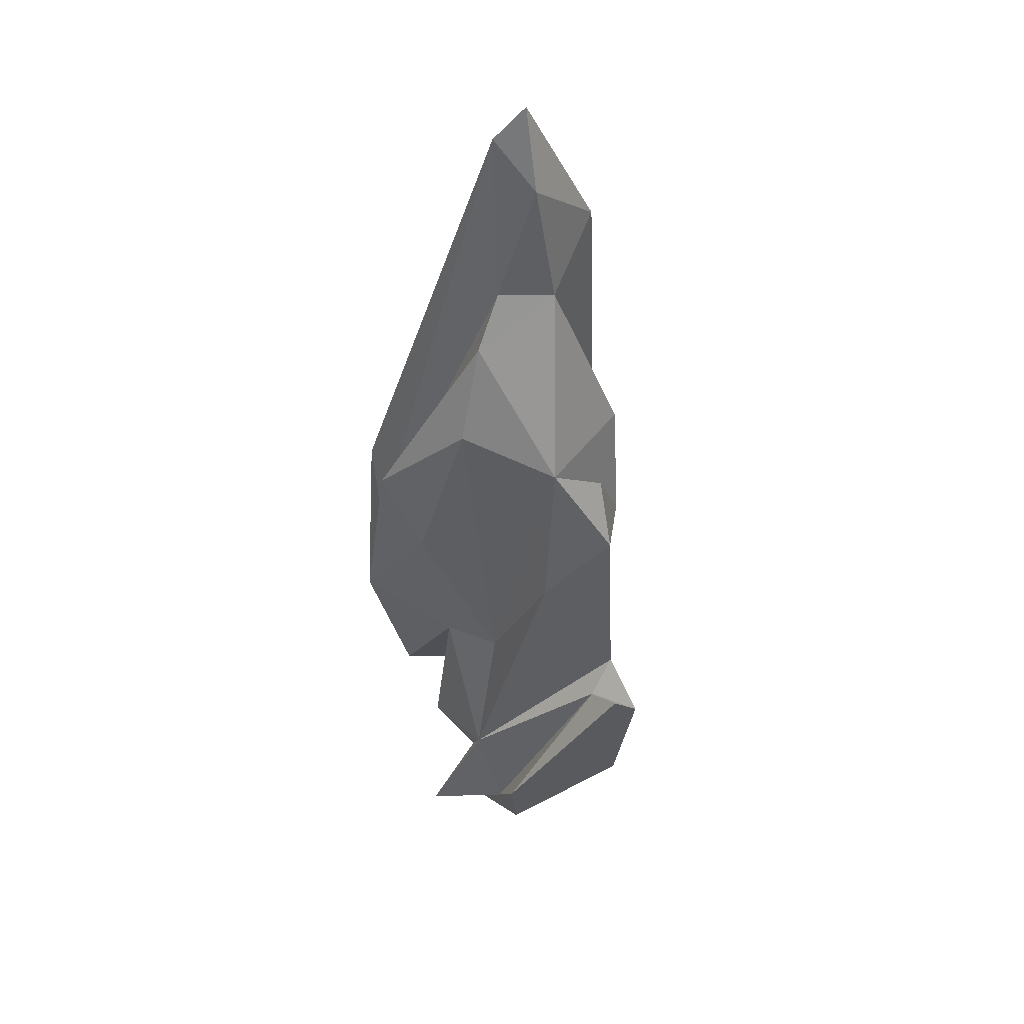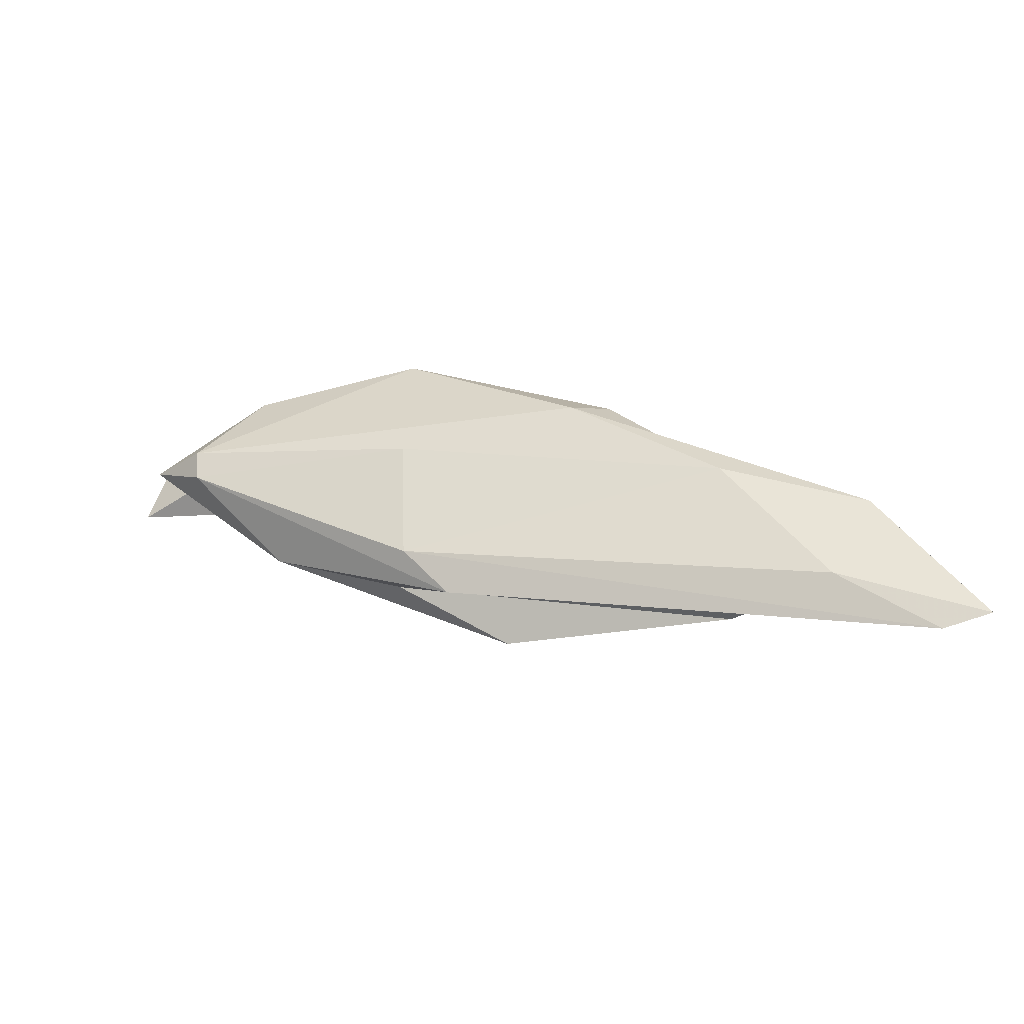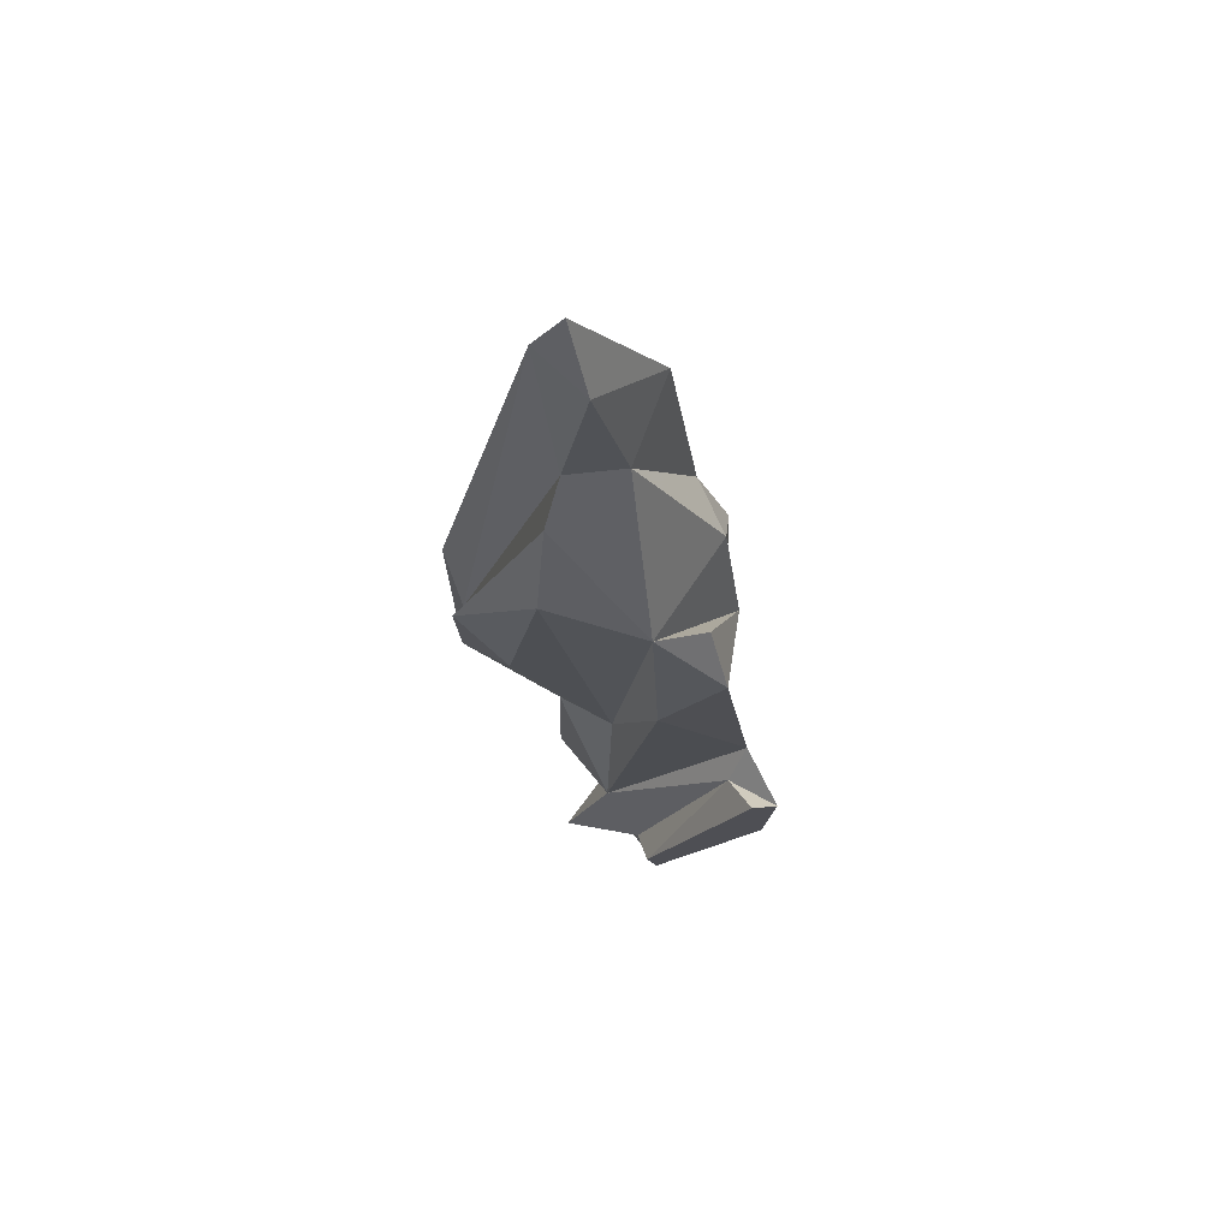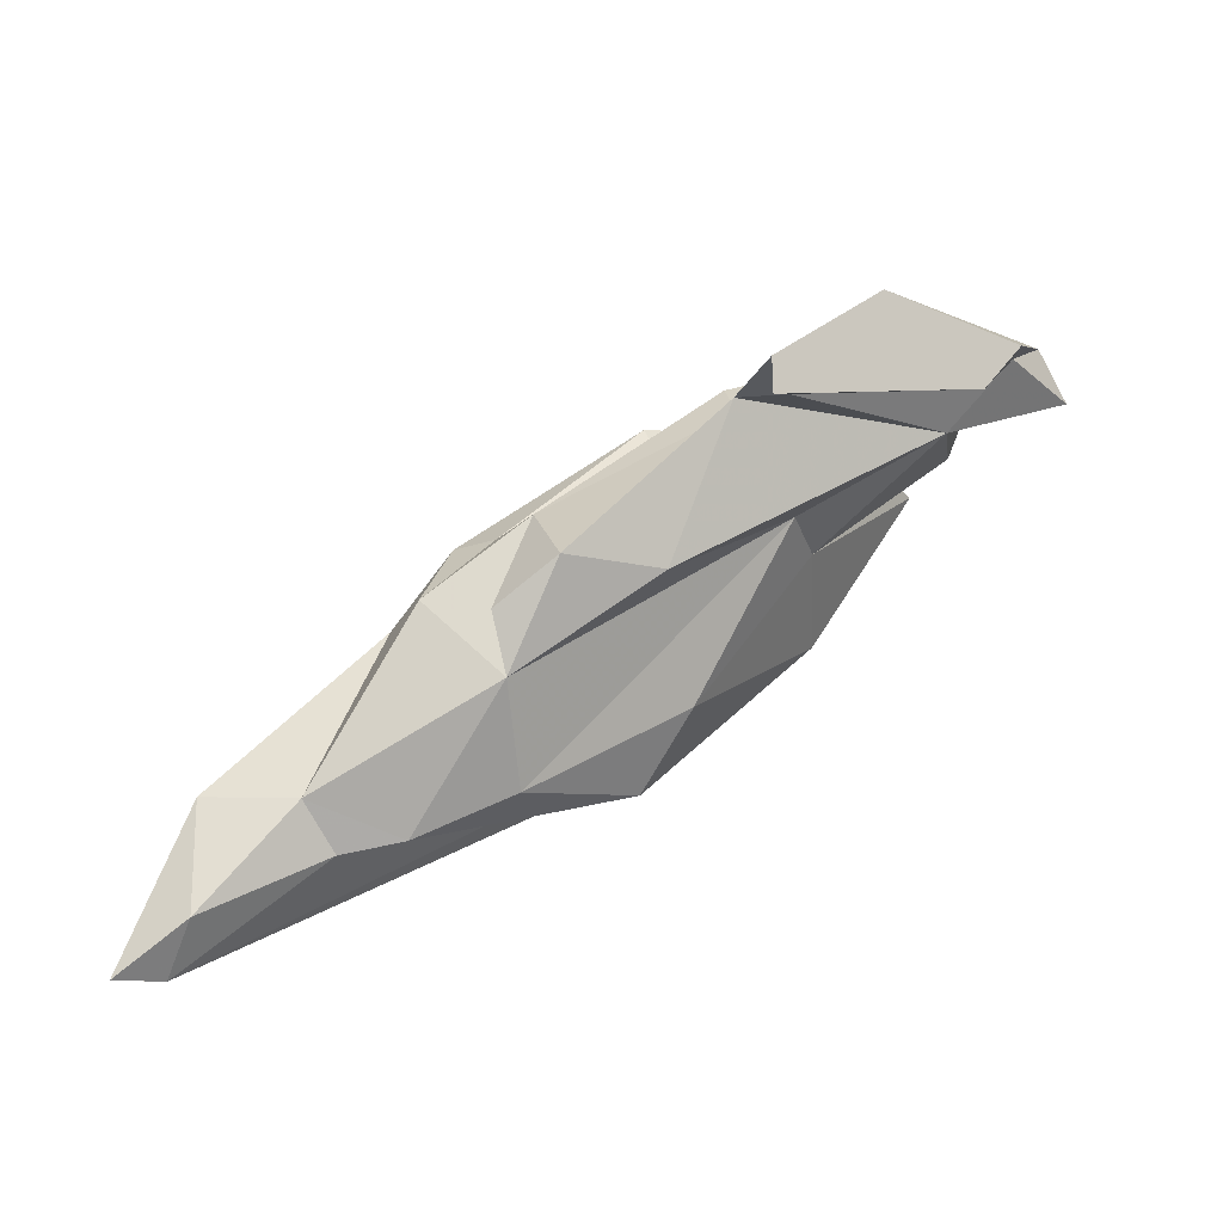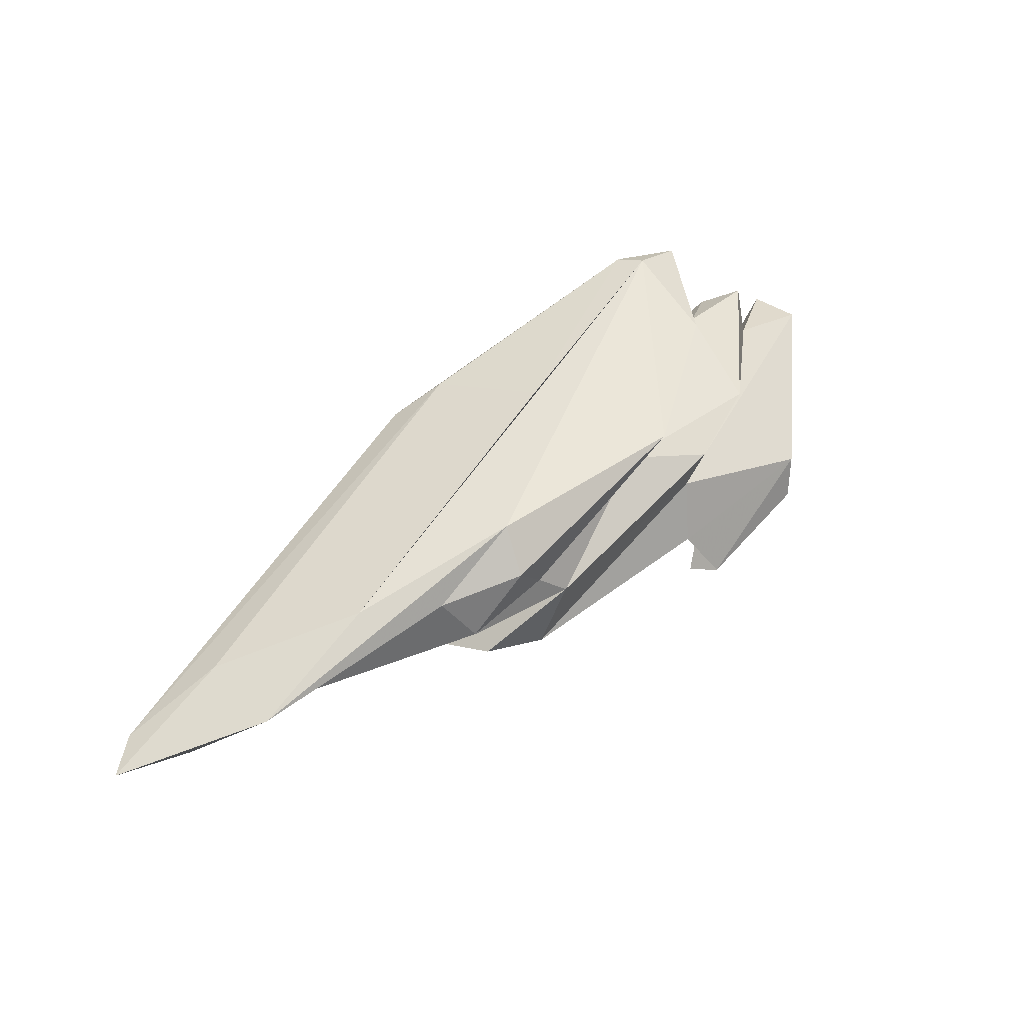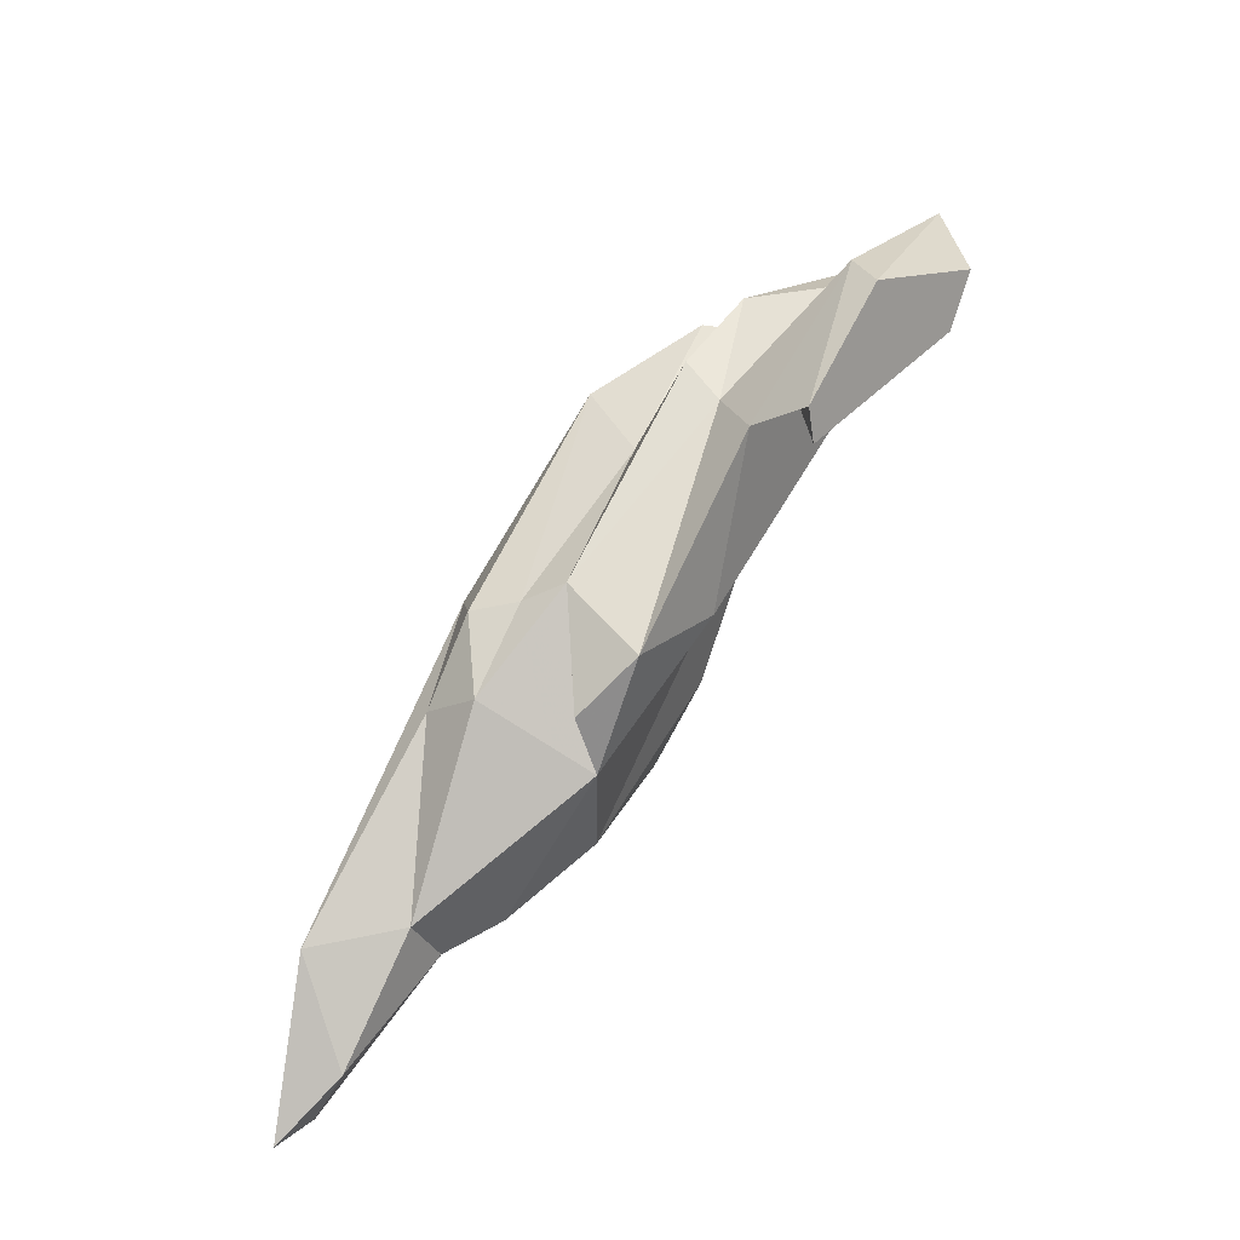
<metadata>
{"format":"obj","ext":"obj","renderer":"f3d","projection":"perspective","resolution":1024,"background":"white","views":[{"elev":-47.0,"azim":57.6,"up":"+Z"},{"elev":-47.6,"azim":17.3,"up":"+Y"},{"elev":-25.4,"azim":63.0,"up":"+Z"},{"elev":8.6,"azim":155.0,"up":"+Y"},{"elev":51.4,"azim":109.3,"up":"+Z"},{"elev":38.2,"azim":130.0,"up":"+Y"}]}
</metadata>
<code>
v 218.6 197.3 83.17
v 223.9 197.5 84.95
v 222.7 196.5 87.67
v 223.7 200.1 81.07
v 223.9 191.4 91.21
v 224.8 200.9 78.72
v 220.1 200.4 83.92
v 224 194.1 86.92
v 232.8 199.3 87.75
v 227.6 198.7 77.92
v 233.9 189.3 85.22
v 233.4 204 78.98
v 232 183.4 88.45
v 241.4 186.8 92.27
v 227.5 188.4 92.63
v 228.2 194.4 89.23
v 241 198.8 77.04
v 243.3 177.2 88.48
v 241.4 193.8 88.17
v 231.2 195.3 91.77
v 227.5 190.2 93.12
v 236.3 191.7 82.92
v 238.5 198.4 87.1
v 232.1 203.7 81.48
v 238.6 198.6 79.65
v 239.7 180.1 87.03
v 241.3 198.4 80.8
v 245.8 189.8 79.25
v 240.8 200.7 77.57
v 227.2 196 82.22
v 245.5 177.1 83.29
v 241.4 196 91.27
v 239.2 197.5 84.3
v 242.7 181.8 82.29
v 241.1 179.7 90.23
v 253.9 190.1 88.8
v 253.5 178.5 80.65
v 251.9 191 79.16
v 271.2 169.7 84.53
v 252.3 190.9 86.61
v 265.9 173.6 86.84
v 255.1 188.2 80.67
v 251 192.4 84.6
v 259.1 176.3 82.14
v 252 188.5 90.98
v 254.7 184.8 79.53
v 268.7 178.4 87.09
v 257.1 188.1 85.52
v 257.6 186 88.43
v 262.5 175.5 83.48
v 264.2 178.6 83.82
v 270.3 173.3 83.08
v 260.5 181.5 89.41
v 274.1 170.2 84.47
g foo
f 39 54 41
f 54 47 53
f 41 54 53
f 53 47 45
f 35 41 53
f 39 41 35
f 18 39 35
f 35 53 14
f 45 21 53
f 14 53 21
f 15 35 14
f 18 35 15
f 21 15 14
f 47 54 52
f 52 54 39
f 50 52 39
f 51 47 52
f 51 49 47
f 26 50 39
f 49 45 47
f 26 39 18
f 49 36 45
f 45 36 32
f 45 32 21
f 13 26 18
f 13 18 15
f 21 32 20
f 5 13 15
f 21 5 15
f 5 21 20
f 50 51 52
f 51 50 44
f 51 48 49
f 26 44 50
f 49 48 36
f 44 26 31
f 36 48 40
f 40 32 36
f 31 26 13
f 19 32 40
f 20 32 19
f 19 16 20
f 13 5 11
f 11 5 16
f 20 16 5
f 46 48 51
f 46 51 44
f 43 48 46
f 44 31 37
f 40 48 43
f 37 31 34
f 13 34 31
f 43 19 40
f 43 23 19
f 11 34 13
f 23 9 19
f 16 19 9
f 16 8 11
f 3 16 9
f 3 8 16
f 46 44 37
f 43 46 42
f 34 22 37
f 22 46 37
f 33 23 43
f 11 22 34
f 33 9 23
f 2 9 33
f 9 2 3
f 8 3 2
f 43 42 38
f 38 42 46
f 38 46 28
f 46 22 28
f 43 38 33
f 38 27 33
f 30 28 22
f 24 33 27
f 11 30 22
f 11 8 30
f 33 7 2
f 2 30 8
f 30 2 1
f 1 2 7
f 30 27 28
f 27 38 28
f 30 25 27
f 4 25 30
f 24 7 33
f 4 30 1
f 4 1 7
f 27 25 29
f 29 25 17
f 27 29 24
f 29 12 24
f 17 25 10
f 4 10 25
f 7 24 12
f 10 4 6
f 12 6 7
f 7 6 4
f 12 29 17
f 17 10 12
f 6 12 10
g

</code>
